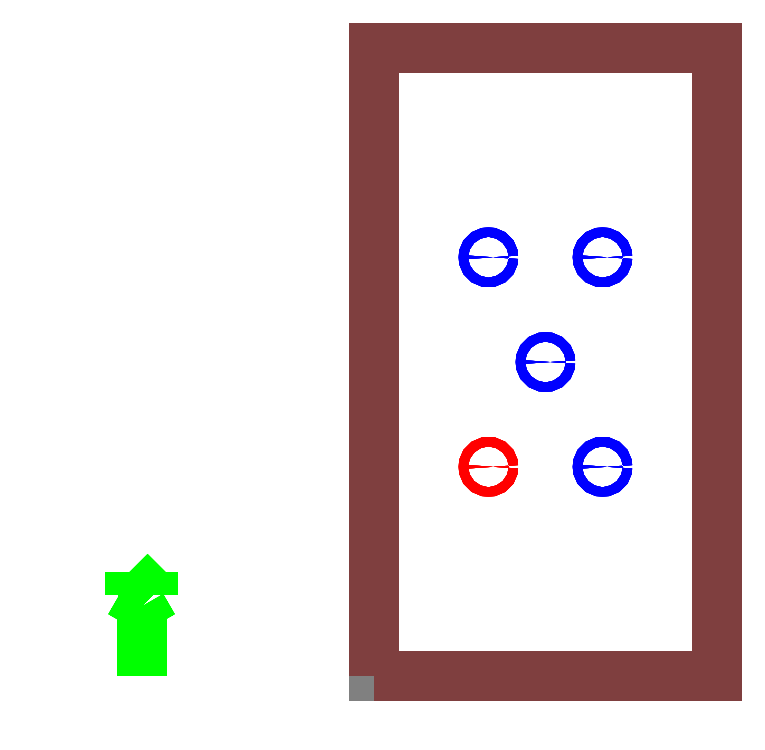
<metadata>
{"format":"dxf","ext":"dxf","renderer":"ezdxf+matplotlib","layout":"modelspace","background":"white","min_lineweight":24,"dpi":150}
</metadata>
<code>
0
SECTION
2
ENTITIES
999
DXF created from EnergyPlus
999
Program Version,EnergyPlus, Version 9.20-921312fa1d, YMD=20220.21 00:03
999
Polygon Action,ThickPolyline
999
Color Scheme,Default
999
Text - True North
0
TEXT
8
1
10
      -11
20
        3
30
        0.1
40
 0.25
1
True North
41
 0
7
MONOTXT
210
0
220
0
230
1
999
Text - Building Title
0
TEXT
8
1
10
      -14
20
       -1
30
        0.1
40
 0.4
1
Building - Building1
41
 0
7
MONOTXT
210
0
220
0
230
1
999
North Arrow Stem
0
3DFACE
8
1
10
      -10
20
        3
30
        0.1
11
      -10
21
        3
31
        0
12
      -10
22
        0
32
        0
13
      -10
23
        0
33
        0.1
999
North Arrow Head 1
0
3DFACE
8
1
10
      -10
20
        3
30
        0.1
11
      -10
21
        3
31
        0
12
      -10.5
22
        2.134
32
        0
13
      -10.5
23
        2.134
33
        0.1
999
North Arrow Head 2
0
3DFACE
8
1
10
      -10
20
        3
30
        0.1
11
      -10
21
        3
31
        0
12
       -9.5
22
        2.134
32
        0
13
       -9.5
23
        2.134
33
        0.1
999
North Arrow Side 1
0
3DFACE
8
1
10
      -10.5
20
        4.5
30
        0.1
11
      -10.5
21
        4.5
31
        0
12
      -10.5
22
        3.5
32
        0
13
      -10.5
23
        3.5
33
        0.1
999
North Arrow Side 2
0
3DFACE
8
1
10
      -10.5
20
        4.5
30
        0.1
11
      -10.5
21
        4.5
31
        0
12
       -9.5
22
        3.5
32
        0
13
       -9.5
23
        3.5
33
        0.1
999
North Arrow Side 3
0
3DFACE
8
1
10
       -9.5
20
        4.5
30
        0.1
11
       -9.5
21
        4.5
31
        0
12
       -9.5
22
        3.5
32
        0
13
       -9.5
23
        3.5
33
        0.1
999
Zone Names
999
Zone=1:OFFICE00
999
Zone=2:OFFICE0.10
999
Zone=3:OFFICE0.20
999
OFFICE00:OFFICE00.WALL0.WEST
0
3DFACE
8
OFFICE00
10
        0
20
       27
30
        0
11
        0
21
        0
31
        0
12
        0
22
        0
32
        3.1
13
        0
23
       27
33
        3.1
999
OFFICE00:OFFICE00.WALL0.WEST.WINDOW0
0
3DFACE
8
OFFICE00
10
        0
20
       20.89
30
        0.701
11
        0
21
        6.106
31
        0.701
12
        0
22
        6.106
32
        2.399
13
        0
23
       20.89
33
        2.399
999
OFFICE00:OFFICE00.WALL0.1.SOUTH
0
3DFACE
8
OFFICE00
10
        0
20
        0
30
        0
11
       14.7
21
        0
31
        0
12
       14.7
22
        0
32
        3.1
13
        0
23
        0
33
        3.1
999
OFFICE00:OFFICE00.WALL0.1.SOUTH.WINDOW0
0
3DFACE
8
OFFICE00
10
        3.324
20
        0
30
        0.701
11
       11.38
21
        0
31
        0.701
12
       11.38
22
        0
32
        2.399
13
        3.324
23
        0
33
        2.399
999
OFFICE00:OFFICE00.WALL0.2.EAST
0
3DFACE
8
OFFICE00
10
       14.7
20
        0
30
        0
11
       14.7
21
       27
31
        0
12
       14.7
22
       27
32
        3.1
13
       14.7
23
        0
33
        3.1
999
OFFICE00:OFFICE00.WALL0.2.EAST.WINDOW0
0
3DFACE
8
OFFICE00
10
       14.7
20
        6.106
30
        0.701
11
       14.7
21
       20.89
31
        0.701
12
       14.7
22
       20.89
32
        2.399
13
       14.7
23
        6.106
33
        2.399
999
OFFICE00:OFFICE00.WALL0.3.NORTH
0
3DFACE
8
OFFICE00
10
       14.7
20
       27
30
        0
11
        0
21
       27
31
        0
12
        0
22
       27
32
        3.1
13
       14.7
23
       27
33
        3.1
999
OFFICE00:OFFICE00.WALL0.3.NORTH.WINDOW0
0
3DFACE
8
OFFICE00
10
       11.38
20
       27
30
        0.701
11
        3.324
21
       27
31
        0.701
12
        3.324
22
       27
32
        2.399
13
       11.38
23
       27
33
        2.399
999
OFFICE00:OFFICE00.FLOOR
0
3DFACE
8
OFFICE00
10
        0
20
       27
30
        0
11
       14.7
21
       27
31
        0
12
       14.7
22
        0
32
        0
13
        0
23
        0
33
        0
999
OFFICE00:iz-OFFICE0.10.FLOOR
0
3DFACE
8
OFFICE00
10
        0
20
        0
30
        3.1
11
       14.7
21
        0
31
        3.1
12
       14.7
22
       27
32
        3.1
13
        0
23
       27
33
        3.1
999
OFFICE0.10:OFFICE0.10.WALL0.WEST
0
3DFACE
8
OFFICE0.10
10
        0
20
       27
30
        3.1
11
        0
21
        0
31
        3.1
12
        0
22
        0
32
        6.2
13
        0
23
       27
33
        6.2
999
OFFICE0.10:OFFICE0.10.WALL0.WEST.WINDOW0
0
3DFACE
8
OFFICE0.10
10
        0
20
       20.89
30
        3.801
11
        0
21
        6.106
31
        3.801
12
        0
22
        6.106
32
        5.499
13
        0
23
       20.89
33
        5.499
999
OFFICE0.10:OFFICE0.10.WALL0.1.SOUTH
0
3DFACE
8
OFFICE0.10
10
        0
20
        0
30
        3.1
11
       14.7
21
        0
31
        3.1
12
       14.7
22
        0
32
        6.2
13
        0
23
        0
33
        6.2
999
OFFICE0.10:OFFICE0.10.WALL0.1.SOUTH.WINDOW0
0
3DFACE
8
OFFICE0.10
10
        3.324
20
        0
30
        3.801
11
       11.38
21
        0
31
        3.801
12
       11.38
22
        0
32
        5.499
13
        3.324
23
        0
33
        5.499
999
OFFICE0.10:OFFICE0.10.WALL0.2.EAST
0
3DFACE
8
OFFICE0.10
10
       14.7
20
        0
30
        3.1
11
       14.7
21
       27
31
        3.1
12
       14.7
22
       27
32
        6.2
13
       14.7
23
        0
33
        6.2
999
OFFICE0.10:OFFICE0.10.WALL0.2.EAST.WINDOW0
0
3DFACE
8
OFFICE0.10
10
       14.7
20
        6.106
30
        3.801
11
       14.7
21
       20.89
31
        3.801
12
       14.7
22
       20.89
32
        5.499
13
       14.7
23
        6.106
33
        5.499
999
OFFICE0.10:OFFICE0.10.WALL0.3.NORTH
0
3DFACE
8
OFFICE0.10
10
       14.7
20
       27
30
        3.1
11
        0
21
       27
31
        3.1
12
        0
22
       27
32
        6.2
13
       14.7
23
       27
33
        6.2
999
OFFICE0.10:OFFICE0.10.WALL0.3.NORTH.WINDOW0
0
3DFACE
8
OFFICE0.10
10
       11.38
20
       27
30
        3.801
11
        3.324
21
       27
31
        3.801
12
        3.324
22
       27
32
        5.499
13
       11.38
23
       27
33
        5.499
999
OFFICE0.10:OFFICE0.10.FLOOR
0
3DFACE
8
OFFICE0.10
10
        0
20
       27
30
        3.1
11
       14.7
21
       27
31
        3.1
12
       14.7
22
        0
32
        3.1
13
        0
23
        0
33
        3.1
999
OFFICE0.10:iz-OFFICE0.20.FLOOR
0
3DFACE
8
OFFICE0.10
10
        0
20
        0
30
        6.2
11
       14.7
21
        0
31
        6.2
12
       14.7
22
       27
32
        6.2
13
        0
23
       27
33
        6.2
999
OFFICE0.20:OFFICE0.20.WALL0.WEST
0
3DFACE
8
OFFICE0.20
10
        0
20
       27
30
        6.2
11
        0
21
        0
31
        6.2
12
        0
22
        0
32
        9.3
13
        0
23
       27
33
        9.3
999
OFFICE0.20:OFFICE0.20.WALL0.WEST.WINDOW0
0
3DFACE
8
OFFICE0.20
10
        0
20
       20.89
30
        6.901
11
        0
21
        6.106
31
        6.901
12
        0
22
        6.106
32
        8.599
13
        0
23
       20.89
33
        8.599
999
OFFICE0.20:OFFICE0.20.WALL0.1.SOUTH
0
3DFACE
8
OFFICE0.20
10
        0
20
        0
30
        6.2
11
       14.7
21
        0
31
        6.2
12
       14.7
22
        0
32
        9.3
13
        0
23
        0
33
        9.3
999
OFFICE0.20:OFFICE0.20.WALL0.1.SOUTH.WINDOW0
0
3DFACE
8
OFFICE0.20
10
        3.324
20
        0
30
        6.901
11
       11.38
21
        0
31
        6.901
12
       11.38
22
        0
32
        8.599
13
        3.324
23
        0
33
        8.599
999
OFFICE0.20:OFFICE0.20.WALL0.2.EAST
0
3DFACE
8
OFFICE0.20
10
       14.7
20
        0
30
        6.2
11
       14.7
21
       27
31
        6.2
12
       14.7
22
       27
32
        9.3
13
       14.7
23
        0
33
        9.3
999
OFFICE0.20:OFFICE0.20.WALL0.2.EAST.WINDOW0
0
3DFACE
8
OFFICE0.20
10
       14.7
20
        6.106
30
        6.901
11
       14.7
21
       20.89
31
        6.901
12
       14.7
22
       20.89
32
        8.599
13
       14.7
23
        6.106
33
        8.599
999
OFFICE0.20:OFFICE0.20.WALL0.3.NORTH
0
3DFACE
8
OFFICE0.20
10
       14.7
20
       27
30
        6.2
11
        0
21
       27
31
        6.2
12
        0
22
       27
32
        9.3
13
       14.7
23
       27
33
        9.3
999
OFFICE0.20:OFFICE0.20.WALL0.3.NORTH.WINDOW0
0
3DFACE
8
OFFICE0.20
10
       11.38
20
       27
30
        6.901
11
        3.324
21
       27
31
        6.901
12
        3.324
22
       27
32
        8.599
13
       11.38
23
       27
33
        8.599
999
OFFICE0.20:OFFICE0.20.FLOOR
0
3DFACE
8
OFFICE0.20
10
        0
20
       27
30
        6.2
11
       14.7
21
       27
31
        6.2
12
       14.7
22
        0
32
        6.2
13
        0
23
        0
33
        6.2
999
OFFICE0.20:OFFICE0.20.ROOF
0
3DFACE
8
OFFICE0.20
10
        0
20
        0
30
        9.3
11
       14.7
21
        0
31
        9.3
12
       14.7
22
       27
32
        9.3
13
        0
23
       27
33
        9.3
999
OFFICE00:DayRefPt:1
0
CIRCLE
8
OFFICE00
10
        4.9
20
        9
30
        0.9
40
        0.2
999
OFFICE00:DayRefPt:2
0
CIRCLE
8
OFFICE00
10
        4.9
20
       18
30
        0.9
40
        0.2
999
OFFICE00:DayRefPt:3
0
CIRCLE
8
OFFICE00
10
        9.8
20
       18
30
        0.9
40
        0.2
999
OFFICE00:DayRefPt:4
0
CIRCLE
8
OFFICE00
10
        9.8
20
        9
30
        0.9
40
        0.2
999
OFFICE00:DayRefPt:5
0
CIRCLE
8
OFFICE00
10
        7.35
20
       13.5
30
        0.9
40
        0.2
999
OFFICE0.10:DayRefPt:1
0
CIRCLE
8
OFFICE0.10
10
        4.9
20
        9
30
        4
40
        0.2
999
OFFICE0.10:DayRefPt:2
0
CIRCLE
8
OFFICE0.10
10
        4.9
20
       18
30
        4
40
        0.2
999
OFFICE0.10:DayRefPt:3
0
CIRCLE
8
OFFICE0.10
10
        9.8
20
       18
30
        4
40
        0.2
999
OFFICE0.10:DayRefPt:4
0
CIRCLE
8
OFFICE0.10
10
        9.8
20
        9
30
        4
40
        0.2
999
OFFICE0.10:DayRefPt:5
0
CIRCLE
8
OFFICE0.10
10
        7.35
20
       13.5
30
        4
40
        0.2
999
OFFICE0.20:DayRefPt:1
0
CIRCLE
8
OFFICE0.20
10
        4.9
20
        9
30
        7.1
40
        0.2
999
OFFICE0.20:DayRefPt:2
0
CIRCLE
8
OFFICE0.20
10
        4.9
20
       18
30
        7.1
40
        0.2
999
OFFICE0.20:DayRefPt:3
0
CIRCLE
8
OFFICE0.20
10
        9.8
20
       18
30
        7.1
40
        0.2
999
OFFICE0.20:DayRefPt:4
0
CIRCLE
8
OFFICE0.20
10
        9.8
20
        9
30
        7.1
40
        0.2
999
OFFICE0.20:DayRefPt:5
0
CIRCLE
8
OFFICE0.20
10
        7.35
20
       13.5
30
        7.1
40
        0.2
999
OFFICE00:DEDayRefPt:1
0
CIRCLE
8
OFFICE00
10
        4.9
20
        9
30
        0.9
40
        0.2
999
OFFICE00:DEDayRefPt:2
0
CIRCLE
8
OFFICE00
10
        4.9
20
       18
30
        0.9
40
        0.2
999
OFFICE00:DEDayRefPt:3
0
CIRCLE
8
OFFICE00
10
        9.8
20
       18
30
        0.9
40
        0.2
999
OFFICE00:DEDayRefPt:4
0
CIRCLE
8
OFFICE00
10
        9.8
20
        9
30
        0.9
40
        0.2
999
OFFICE00:DEDayRefPt:5
0
CIRCLE
8
OFFICE00
10
        7.35
20
       13.5
30
        0.9
40
        0.2
999
OFFICE0.10:DEDayRefPt:1
0
CIRCLE
8
OFFICE0.10
10
        4.9
20
        9
30
        4
40
        0.2
999
OFFICE0.10:DEDayRefPt:2
0
CIRCLE
8
OFFICE0.10
10
        4.9
20
       18
30
        4
40
        0.2
999
OFFICE0.10:DEDayRefPt:3
0
CIRCLE
8
OFFICE0.10
10
        9.8
20
       18
30
        4
40
        0.2
999
OFFICE0.10:DEDayRefPt:4
0
CIRCLE
8
OFFICE0.10
10
        9.8
20
        9
30
        4
40
        0.2
999
OFFICE0.10:DEDayRefPt:5
0
CIRCLE
8
OFFICE0.10
10
        7.35
20
       13.5
30
        4
40
        0.2
999
OFFICE0.20:DEDayRefPt:1
0
CIRCLE
8
OFFICE0.20
10
        4.9
20
        9
30
        7.1
40
        0.2
999
OFFICE0.20:DEDayRefPt:2
0
CIRCLE
8
OFFICE0.20
10
        4.9
20
       18
30
        7.1
40
        0.2
999
OFFICE0.20:DEDayRefPt:3
0
CIRCLE
8
OFFICE0.20
10
        9.8
20
       18
30
        7.1
40
        0.2
999
OFFICE0.20:DEDayRefPt:4
0
CIRCLE
8
OFFICE0.20
10
        9.8
20
        9
30
        7.1
40
        0.2
999
OFFICE0.20:DEDayRefPt:5
0
CIRCLE
8
OFFICE0.20
10
        7.35
20
       13.5
30
        7.1
40
        0.2
0
ENDSEC
0
EOF

</code>
